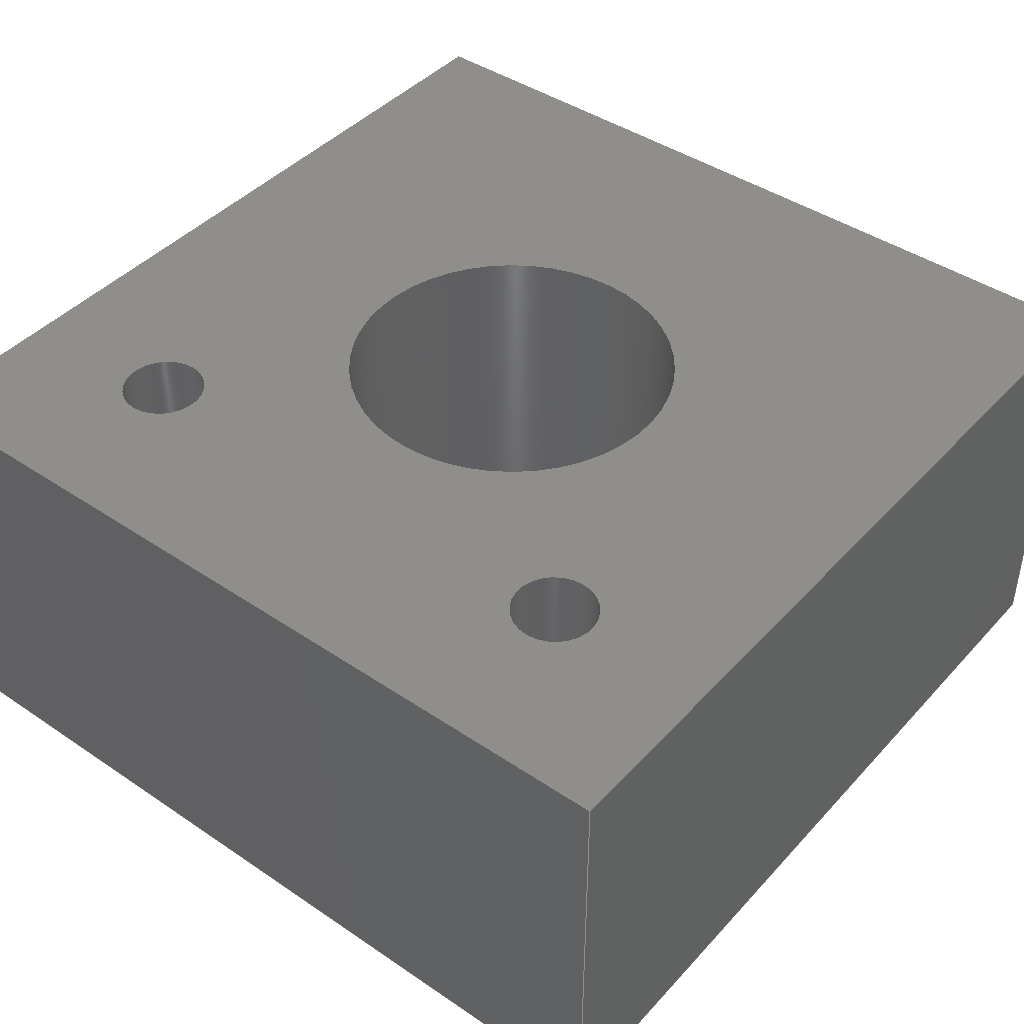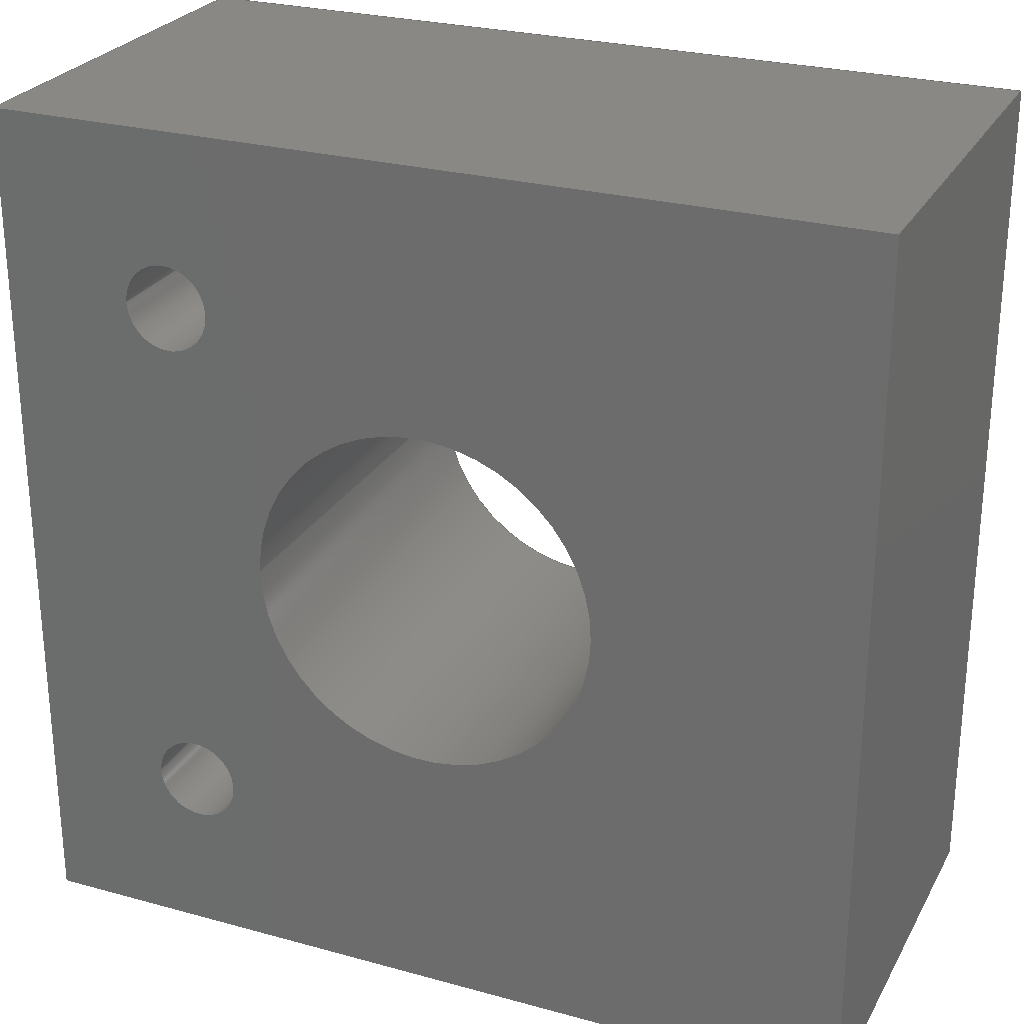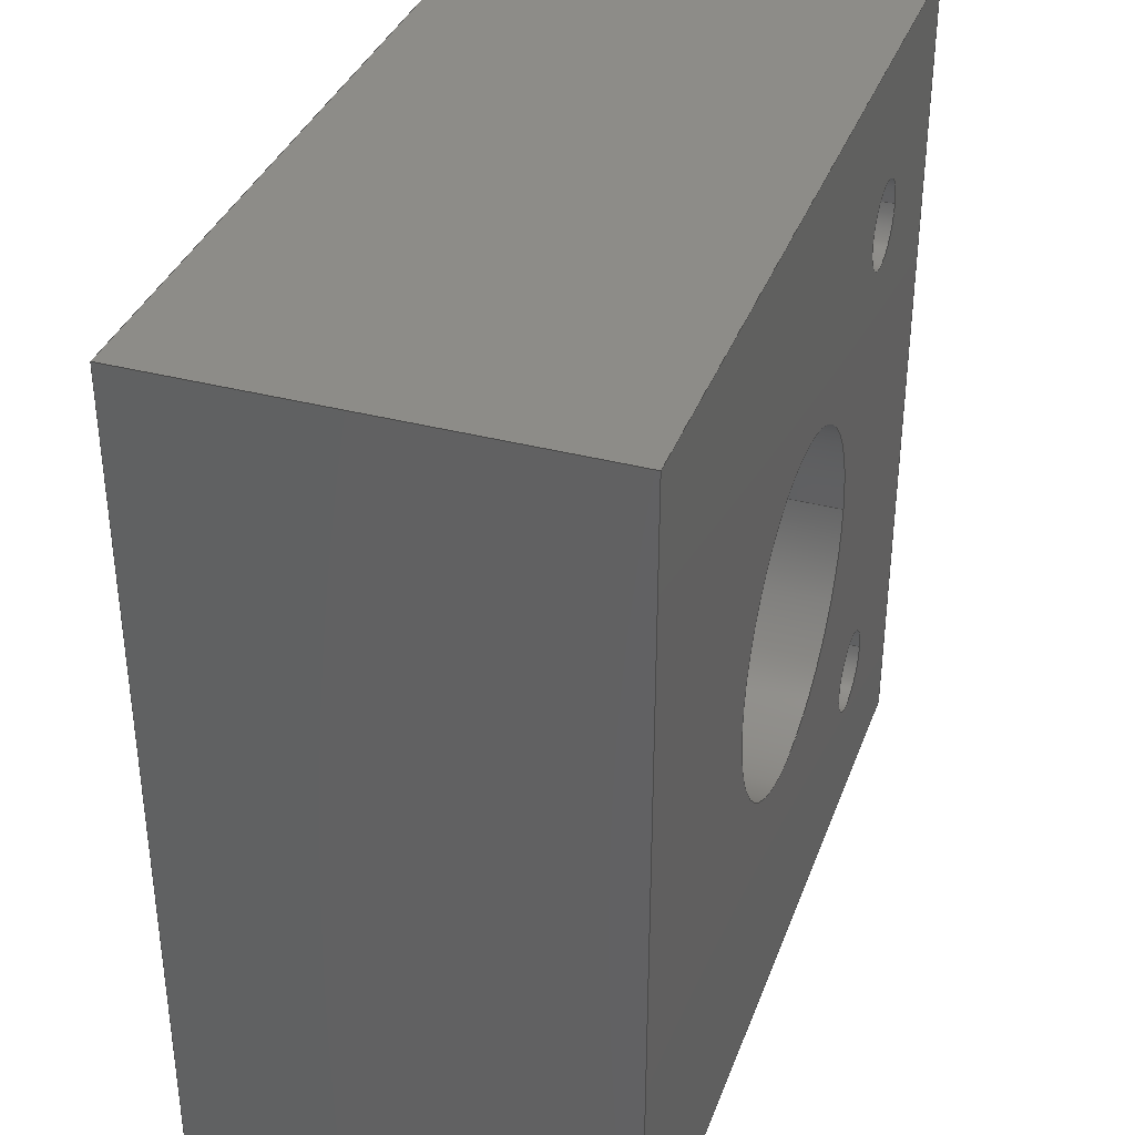
<metadata>
{"format":"step","ext":"stp","renderer":"f3d","projection":"perspective","resolution":1024,"background":"white","views":[{"elev":43.1,"azim":-51.3,"up":"+Z"},{"elev":26.4,"azim":23.4,"up":"+Y"},{"elev":36.2,"azim":109.0,"up":"+Y"}]}
</metadata>
<code>
ISO-10303-21;
DATA;
#1=(NAMED_UNIT(*)PLANE_ANGLE_UNIT()SI_UNIT($,.RADIAN.));
#2=PLANE_ANGLE_MEASURE_WITH_UNIT(PLANE_ANGLE_MEASURE(0.01745),#1);
#3=(CONVERSION_BASED_UNIT('DEGREE',#2)NAMED_UNIT(#4)PLANE_ANGLE_UNIT());
#4=DIMENSIONAL_EXPONENTS(0,0,0,0,0,0,0);
#5=(NAMED_UNIT(*)SI_UNIT($,.STERADIAN.)SOLID_ANGLE_UNIT());
#6=(LENGTH_UNIT()NAMED_UNIT(*)SI_UNIT(.MILLI.,.METRE.));
#7=UNCERTAINTY_MEASURE_WITH_UNIT(LENGTH_MEASURE(0.001),#6,'DISTANCE_ACCURACY_VALUE','Maximum Tolerance applied to model');
#8=(GEOMETRIC_REPRESENTATION_CONTEXT(3)GLOBAL_UNCERTAINTY_ASSIGNED_CONTEXT((#7))GLOBAL_UNIT_ASSIGNED_CONTEXT((#6,#3,#5))REPRESENTATION_CONTEXT('','Valor predeterminado'));
#9=CARTESIAN_POINT('',(0,0,0));
#10=DIRECTION('',(0,0,1));
#11=DIRECTION('',(1,0,0));
#12=AXIS2_PLACEMENT_3D('',#9,#10,#11);
#13=CARTESIAN_POINT('',(0,0,50));
#14=DIRECTION('',(0,0,-1));
#15=DIRECTION('',(-1,0,0));
#16=AXIS2_PLACEMENT_3D('',#13,#14,#15);
#17=PLANE('',#16);
#18=CARTESIAN_POINT('',(2.013e-14,100,50));
#19=VERTEX_POINT('',#18);
#20=CARTESIAN_POINT('',(0,0,50));
#21=VERTEX_POINT('',#20);
#22=CARTESIAN_POINT('',(2.013e-14,100,50));
#23=DIRECTION('',(-2.013e-16,-1,0));
#24=VECTOR('',#23,100);
#25=LINE('',#22,#24);
#26=EDGE_CURVE('',#19,#21,#25,.T.);
#27=ORIENTED_EDGE('',*,*,#26,.T.);
#28=CARTESIAN_POINT('',(100,0,50));
#29=VERTEX_POINT('',#28);
#30=CARTESIAN_POINT('',(0,0,50));
#31=DIRECTION('',(1,0,0));
#32=VECTOR('',#31,100);
#33=LINE('',#30,#32);
#34=EDGE_CURVE('',#21,#29,#33,.T.);
#35=ORIENTED_EDGE('',*,*,#34,.T.);
#36=CARTESIAN_POINT('',(100,100,50));
#37=VERTEX_POINT('',#36);
#38=CARTESIAN_POINT('',(100,0,50));
#39=DIRECTION('',(-1.388e-16,1,0));
#40=VECTOR('',#39,100);
#41=LINE('',#38,#40);
#42=EDGE_CURVE('',#29,#37,#41,.T.);
#43=ORIENTED_EDGE('',*,*,#42,.T.);
#44=CARTESIAN_POINT('',(100,100,50));
#45=DIRECTION('',(-1,0,0));
#46=VECTOR('',#45,100);
#47=LINE('',#44,#46);
#48=EDGE_CURVE('',#37,#19,#47,.T.);
#49=ORIENTED_EDGE('',*,*,#48,.T.);
#50=EDGE_LOOP('',(#27,#35,#43,#49));
#51=FACE_BOUND('',#50,.T.);
#52=CARTESIAN_POINT('',(15,80,50));
#53=VERTEX_POINT('',#52);
#54=CARTESIAN_POINT('',(25,80,50));
#55=VERTEX_POINT('',#54);
#56=CARTESIAN_POINT('',(20,80,50));
#57=DIRECTION('',(0,0,1));
#58=DIRECTION('',(1,0,-0));
#59=AXIS2_PLACEMENT_3D('',#56,#57,#58);
#60=CIRCLE('',#59,5);
#61=EDGE_CURVE('',#53,#55,#60,.T.);
#62=ORIENTED_EDGE('',*,*,#61,.F.);
#63=CARTESIAN_POINT('',(20,80,50));
#64=DIRECTION('',(0,0,1));
#65=DIRECTION('',(1,0,-0));
#66=AXIS2_PLACEMENT_3D('',#63,#64,#65);
#67=CIRCLE('',#66,5);
#68=EDGE_CURVE('',#55,#53,#67,.T.);
#69=ORIENTED_EDGE('',*,*,#68,.F.);
#70=EDGE_LOOP('',(#62,#69));
#71=FACE_BOUND('',#70,.T.);
#72=CARTESIAN_POINT('',(15,20,50));
#73=VERTEX_POINT('',#72);
#74=CARTESIAN_POINT('',(25,20,50));
#75=VERTEX_POINT('',#74);
#76=CARTESIAN_POINT('',(20,20,50));
#77=DIRECTION('',(0,0,1));
#78=DIRECTION('',(1,0,-0));
#79=AXIS2_PLACEMENT_3D('',#76,#77,#78);
#80=CIRCLE('',#79,5);
#81=EDGE_CURVE('',#73,#75,#80,.T.);
#82=ORIENTED_EDGE('',*,*,#81,.F.);
#83=CARTESIAN_POINT('',(20,20,50));
#84=DIRECTION('',(0,0,1));
#85=DIRECTION('',(1,0,-0));
#86=AXIS2_PLACEMENT_3D('',#83,#84,#85);
#87=CIRCLE('',#86,5);
#88=EDGE_CURVE('',#75,#73,#87,.T.);
#89=ORIENTED_EDGE('',*,*,#88,.F.);
#90=EDGE_LOOP('',(#82,#89));
#91=FACE_BOUND('',#90,.T.);
#92=CARTESIAN_POINT('',(30,50,50));
#93=VERTEX_POINT('',#92);
#94=CARTESIAN_POINT('',(70,50,50));
#95=VERTEX_POINT('',#94);
#96=CARTESIAN_POINT('',(50,50,50));
#97=DIRECTION('',(0,0,1));
#98=DIRECTION('',(1,0,-0));
#99=AXIS2_PLACEMENT_3D('',#96,#97,#98);
#100=CIRCLE('',#99,20);
#101=EDGE_CURVE('',#93,#95,#100,.T.);
#102=ORIENTED_EDGE('',*,*,#101,.F.);
#103=CARTESIAN_POINT('',(50,50,50));
#104=DIRECTION('',(0,0,1));
#105=DIRECTION('',(1,0,-0));
#106=AXIS2_PLACEMENT_3D('',#103,#104,#105);
#107=CIRCLE('',#106,20);
#108=EDGE_CURVE('',#95,#93,#107,.T.);
#109=ORIENTED_EDGE('',*,*,#108,.F.);
#110=EDGE_LOOP('',(#102,#109));
#111=FACE_BOUND('',#110,.T.);
#112=ADVANCED_FACE('',(#51,#71,#91,#111),#17,.F.);
#113=CARTESIAN_POINT('',(100,100,50));
#114=DIRECTION('',(-1,-1.388e-16,0));
#115=DIRECTION('',(1.388e-16,-1,0));
#116=AXIS2_PLACEMENT_3D('',#113,#114,#115);
#117=PLANE('',#116);
#118=CARTESIAN_POINT('',(100,0,0));
#119=VERTEX_POINT('',#118);
#120=CARTESIAN_POINT('',(100,100,0));
#121=VERTEX_POINT('',#120);
#122=CARTESIAN_POINT('',(100,0,0));
#123=DIRECTION('',(-1.388e-16,1,0));
#124=VECTOR('',#123,100);
#125=LINE('',#122,#124);
#126=EDGE_CURVE('',#119,#121,#125,.T.);
#127=ORIENTED_EDGE('',*,*,#126,.T.);
#128=CARTESIAN_POINT('',(100,100,50));
#129=DIRECTION('',(0,0,-1));
#130=VECTOR('',#129,50);
#131=LINE('',#128,#130);
#132=EDGE_CURVE('',#37,#121,#131,.T.);
#133=ORIENTED_EDGE('',*,*,#132,.F.);
#134=ORIENTED_EDGE('',*,*,#42,.F.);
#135=CARTESIAN_POINT('',(100,0,50));
#136=DIRECTION('',(0,0,-1));
#137=VECTOR('',#136,50);
#138=LINE('',#135,#137);
#139=EDGE_CURVE('',#29,#119,#138,.T.);
#140=ORIENTED_EDGE('',*,*,#139,.T.);
#141=EDGE_LOOP('',(#127,#133,#134,#140));
#142=FACE_BOUND('',#141,.T.);
#143=ADVANCED_FACE('',(#142),#117,.F.);
#144=CARTESIAN_POINT('',(100,0,50));
#145=DIRECTION('',(0,1,0));
#146=DIRECTION('',(0,-0,1));
#147=AXIS2_PLACEMENT_3D('',#144,#145,#146);
#148=PLANE('',#147);
#149=CARTESIAN_POINT('',(0,0,0));
#150=VERTEX_POINT('',#149);
#151=CARTESIAN_POINT('',(0,0,0));
#152=DIRECTION('',(1,0,0));
#153=VECTOR('',#152,100);
#154=LINE('',#151,#153);
#155=EDGE_CURVE('',#150,#119,#154,.T.);
#156=ORIENTED_EDGE('',*,*,#155,.T.);
#157=ORIENTED_EDGE('',*,*,#139,.F.);
#158=ORIENTED_EDGE('',*,*,#34,.F.);
#159=CARTESIAN_POINT('',(0,0,50));
#160=DIRECTION('',(0,0,-1));
#161=VECTOR('',#160,50);
#162=LINE('',#159,#161);
#163=EDGE_CURVE('',#21,#150,#162,.T.);
#164=ORIENTED_EDGE('',*,*,#163,.T.);
#165=EDGE_LOOP('',(#156,#157,#158,#164));
#166=FACE_BOUND('',#165,.T.);
#167=ADVANCED_FACE('',(#166),#148,.F.);
#168=CARTESIAN_POINT('',(0,0,0));
#169=DIRECTION('',(0,0,-1));
#170=DIRECTION('',(-1,0,0));
#171=AXIS2_PLACEMENT_3D('',#168,#169,#170);
#172=PLANE('',#171);
#173=CARTESIAN_POINT('',(25,20,0));
#174=VERTEX_POINT('',#173);
#175=CARTESIAN_POINT('',(15,20,0));
#176=VERTEX_POINT('',#175);
#177=CARTESIAN_POINT('',(20,20,0));
#178=DIRECTION('',(0,0,1));
#179=DIRECTION('',(1,0,-0));
#180=AXIS2_PLACEMENT_3D('',#177,#178,#179);
#181=CIRCLE('',#180,5);
#182=EDGE_CURVE('',#174,#176,#181,.T.);
#183=ORIENTED_EDGE('',*,*,#182,.T.);
#184=CARTESIAN_POINT('',(20,20,0));
#185=DIRECTION('',(0,0,1));
#186=DIRECTION('',(1,0,-0));
#187=AXIS2_PLACEMENT_3D('',#184,#185,#186);
#188=CIRCLE('',#187,5);
#189=EDGE_CURVE('',#176,#174,#188,.T.);
#190=ORIENTED_EDGE('',*,*,#189,.T.);
#191=EDGE_LOOP('',(#183,#190));
#192=FACE_BOUND('',#191,.T.);
#193=CARTESIAN_POINT('',(2.013e-14,100,0));
#194=VERTEX_POINT('',#193);
#195=CARTESIAN_POINT('',(2.013e-14,100,0));
#196=DIRECTION('',(-2.013e-16,-1,0));
#197=VECTOR('',#196,100);
#198=LINE('',#195,#197);
#199=EDGE_CURVE('',#194,#150,#198,.T.);
#200=ORIENTED_EDGE('',*,*,#199,.F.);
#201=CARTESIAN_POINT('',(100,100,0));
#202=DIRECTION('',(-1,0,0));
#203=VECTOR('',#202,100);
#204=LINE('',#201,#203);
#205=EDGE_CURVE('',#121,#194,#204,.T.);
#206=ORIENTED_EDGE('',*,*,#205,.F.);
#207=ORIENTED_EDGE('',*,*,#126,.F.);
#208=ORIENTED_EDGE('',*,*,#155,.F.);
#209=EDGE_LOOP('',(#200,#206,#207,#208));
#210=FACE_BOUND('',#209,.T.);
#211=CARTESIAN_POINT('',(25,80,0));
#212=VERTEX_POINT('',#211);
#213=CARTESIAN_POINT('',(15,80,0));
#214=VERTEX_POINT('',#213);
#215=CARTESIAN_POINT('',(20,80,0));
#216=DIRECTION('',(0,0,1));
#217=DIRECTION('',(1,0,-0));
#218=AXIS2_PLACEMENT_3D('',#215,#216,#217);
#219=CIRCLE('',#218,5);
#220=EDGE_CURVE('',#212,#214,#219,.T.);
#221=ORIENTED_EDGE('',*,*,#220,.T.);
#222=CARTESIAN_POINT('',(20,80,0));
#223=DIRECTION('',(0,0,1));
#224=DIRECTION('',(1,0,-0));
#225=AXIS2_PLACEMENT_3D('',#222,#223,#224);
#226=CIRCLE('',#225,5);
#227=EDGE_CURVE('',#214,#212,#226,.T.);
#228=ORIENTED_EDGE('',*,*,#227,.T.);
#229=EDGE_LOOP('',(#221,#228));
#230=FACE_BOUND('',#229,.T.);
#231=CARTESIAN_POINT('',(70,50,0));
#232=VERTEX_POINT('',#231);
#233=CARTESIAN_POINT('',(30,50,0));
#234=VERTEX_POINT('',#233);
#235=CARTESIAN_POINT('',(50,50,0));
#236=DIRECTION('',(0,0,1));
#237=DIRECTION('',(1,0,-0));
#238=AXIS2_PLACEMENT_3D('',#235,#236,#237);
#239=CIRCLE('',#238,20);
#240=EDGE_CURVE('',#232,#234,#239,.T.);
#241=ORIENTED_EDGE('',*,*,#240,.T.);
#242=CARTESIAN_POINT('',(50,50,0));
#243=DIRECTION('',(0,0,1));
#244=DIRECTION('',(1,0,-0));
#245=AXIS2_PLACEMENT_3D('',#242,#243,#244);
#246=CIRCLE('',#245,20);
#247=EDGE_CURVE('',#234,#232,#246,.T.);
#248=ORIENTED_EDGE('',*,*,#247,.T.);
#249=EDGE_LOOP('',(#241,#248));
#250=FACE_BOUND('',#249,.T.);
#251=ADVANCED_FACE('',(#192,#210,#230,#250),#172,.T.);
#252=CARTESIAN_POINT('',(2.013e-14,100,50));
#253=DIRECTION('',(1,-2.013e-16,0));
#254=DIRECTION('',(2.013e-16,1,0));
#255=AXIS2_PLACEMENT_3D('',#252,#253,#254);
#256=PLANE('',#255);
#257=ORIENTED_EDGE('',*,*,#199,.T.);
#258=ORIENTED_EDGE('',*,*,#163,.F.);
#259=ORIENTED_EDGE('',*,*,#26,.F.);
#260=CARTESIAN_POINT('',(2.013e-14,100,50));
#261=DIRECTION('',(0,0,-1));
#262=VECTOR('',#261,50);
#263=LINE('',#260,#262);
#264=EDGE_CURVE('',#19,#194,#263,.T.);
#265=ORIENTED_EDGE('',*,*,#264,.T.);
#266=EDGE_LOOP('',(#257,#258,#259,#265));
#267=FACE_BOUND('',#266,.T.);
#268=ADVANCED_FACE('',(#267),#256,.F.);
#269=CARTESIAN_POINT('',(20,20,50));
#270=DIRECTION('',(0,0,-1));
#271=DIRECTION('',(-1,0,0));
#272=AXIS2_PLACEMENT_3D('',#269,#270,#271);
#273=CYLINDRICAL_SURFACE('',#272,5);
#274=CARTESIAN_POINT('',(15,20,0));
#275=DIRECTION('',(-0,-0,1));
#276=VECTOR('',#275,50);
#277=LINE('',#274,#276);
#278=EDGE_CURVE('',#176,#73,#277,.T.);
#279=ORIENTED_EDGE('',*,*,#278,.F.);
#280=ORIENTED_EDGE('',*,*,#182,.F.);
#281=ORIENTED_EDGE('',*,*,#189,.F.);
#282=ORIENTED_EDGE('',*,*,#278,.T.);
#283=ORIENTED_EDGE('',*,*,#81,.T.);
#284=ORIENTED_EDGE('',*,*,#88,.T.);
#285=EDGE_LOOP('',(#279,#280,#281,#282,#283,#284));
#286=FACE_BOUND('',#285,.T.);
#287=ADVANCED_FACE('',(#286),#273,.F.);
#288=CARTESIAN_POINT('',(50,50,50));
#289=DIRECTION('',(0,0,-1));
#290=DIRECTION('',(-1,0,0));
#291=AXIS2_PLACEMENT_3D('',#288,#289,#290);
#292=CYLINDRICAL_SURFACE('',#291,20);
#293=CARTESIAN_POINT('',(30,50,0));
#294=DIRECTION('',(-0,-0,1));
#295=VECTOR('',#294,50);
#296=LINE('',#293,#295);
#297=EDGE_CURVE('',#234,#93,#296,.T.);
#298=ORIENTED_EDGE('',*,*,#297,.F.);
#299=ORIENTED_EDGE('',*,*,#240,.F.);
#300=ORIENTED_EDGE('',*,*,#247,.F.);
#301=ORIENTED_EDGE('',*,*,#297,.T.);
#302=ORIENTED_EDGE('',*,*,#101,.T.);
#303=ORIENTED_EDGE('',*,*,#108,.T.);
#304=EDGE_LOOP('',(#298,#299,#300,#301,#302,#303));
#305=FACE_BOUND('',#304,.T.);
#306=ADVANCED_FACE('',(#305),#292,.F.);
#307=CARTESIAN_POINT('',(20,80,50));
#308=DIRECTION('',(0,0,-1));
#309=DIRECTION('',(-1,0,0));
#310=AXIS2_PLACEMENT_3D('',#307,#308,#309);
#311=CYLINDRICAL_SURFACE('',#310,5);
#312=CARTESIAN_POINT('',(15,80,0));
#313=DIRECTION('',(-0,-0,1));
#314=VECTOR('',#313,50);
#315=LINE('',#312,#314);
#316=EDGE_CURVE('',#214,#53,#315,.T.);
#317=ORIENTED_EDGE('',*,*,#316,.F.);
#318=ORIENTED_EDGE('',*,*,#220,.F.);
#319=ORIENTED_EDGE('',*,*,#227,.F.);
#320=ORIENTED_EDGE('',*,*,#316,.T.);
#321=ORIENTED_EDGE('',*,*,#61,.T.);
#322=ORIENTED_EDGE('',*,*,#68,.T.);
#323=EDGE_LOOP('',(#317,#318,#319,#320,#321,#322));
#324=FACE_BOUND('',#323,.T.);
#325=ADVANCED_FACE('',(#324),#311,.F.);
#326=CARTESIAN_POINT('',(100,100,50));
#327=DIRECTION('',(0,-1,0));
#328=DIRECTION('',(0,0,-1));
#329=AXIS2_PLACEMENT_3D('',#326,#327,#328);
#330=PLANE('',#329);
#331=ORIENTED_EDGE('',*,*,#205,.T.);
#332=ORIENTED_EDGE('',*,*,#264,.F.);
#333=ORIENTED_EDGE('',*,*,#48,.F.);
#334=ORIENTED_EDGE('',*,*,#132,.T.);
#335=EDGE_LOOP('',(#331,#332,#333,#334));
#336=FACE_BOUND('',#335,.T.);
#337=ADVANCED_FACE('',(#336),#330,.F.);
#338=CLOSED_SHELL('',(#112,#143,#167,#251,#268,#287,#306,#325,#337));
#339=MANIFOLD_SOLID_BREP('Ressalto-extrus\S\co1',#338);
#340=PRESENTATION_STYLE_ASSIGNMENT((NULL_STYLE(.NULL.)));
#341=STYLED_ITEM('',(#340),#339);
#342=SHAPE_REPRESENTATION('Valor predeterminado',(#12),#8);
#343=ADVANCED_BREP_SHAPE_REPRESENTATION('Valor predeterminado',(#339),#8);
#344=SHAPE_REPRESENTATION_RELATIONSHIP('','',#342,#343);
#345=CARTESIAN_POINT('',(0,0,0));
#346=DIRECTION('',(0,0,1));
#347=DIRECTION('',(1,0,0));
#348=AXIS2_PLACEMENT_3D('',#345,#346,#347);
#349=MAPPED_ITEM('',#350,#348);
#350=REPRESENTATION_MAP(#348,#342);
#351=APPLICATION_CONTEXT('Managed model based 3d engineering');
#352=APPLICATION_PROTOCOL_DEFINITION('international standard','ap242_managed_model_based_3d_engineering',2013,#351);
#353=PRODUCT_CONTEXT('',#351,'mechanical');
#354=PRODUCT_DEFINITION_CONTEXT('part definition',#351,'design');
#355=PRODUCT('Valor predeterminado','Valor predeterminado','',(#353));
#356=PRODUCT_RELATED_PRODUCT_CATEGORY('part','',(#355));
#357=PRODUCT_DEFINITION_FORMATION_WITH_SPECIFIED_SOURCE('','',#355,.NOT_KNOWN.);
#358=PRODUCT_DEFINITION('design','',#357,#354);
#359=PRODUCT_DEFINITION_SHAPE('','',#358);
#360=SHAPE_DEFINITION_REPRESENTATION(#359,#342);
#361=DRAUGHTING_MODEL('',(#349),#8);
#362=CARTESIAN_POINT('',(50,50,25));
#363=DIRECTION('',(0.0119,-0.6679,0.7442));
#364=DIRECTION('',(0.2528,-0.7181,-0.6484));
#365=AXIS2_PLACEMENT_3D('Vista de modelo atual',#362,#363,#364);
#366=CARTESIAN_POINT('',(-200.4,-92.51,493));
#367=DIRECTION('',(0.0119,-0.6679,0.7442));
#368=DIRECTION('',(0.2528,-0.7181,-0.6484));
#369=AXIS2_PLACEMENT_3D('Vista de modelo atual',#366,#367,#368);
#370=CARTESIAN_POINT('Vista de modelo atual',(67.15,-289.7,401.4));
#371=PLANAR_BOX('',330.2,330.2,#369);
#372=VIEW_VOLUME(.PARALLEL.,#370,507.2,0,.F.,0,.F.,.F.,#371);
#373=CAMERA_MODEL_D3('Vista de modelo atual',#365,#372);
#374=DRAUGHTING_MODEL('Vista de modelo atual',(#373),#8);
#375=MECHANICAL_DESIGN_AND_DRAUGHTING_RELATIONSHIP('Vista de modelo atual','',#374,#361);
#376=MECHANICAL_DESIGN_GEOMETRIC_PRESENTATION_REPRESENTATION('',(#341),#8);
ENDSEC;
END-ISO-10303-21;

</code>
